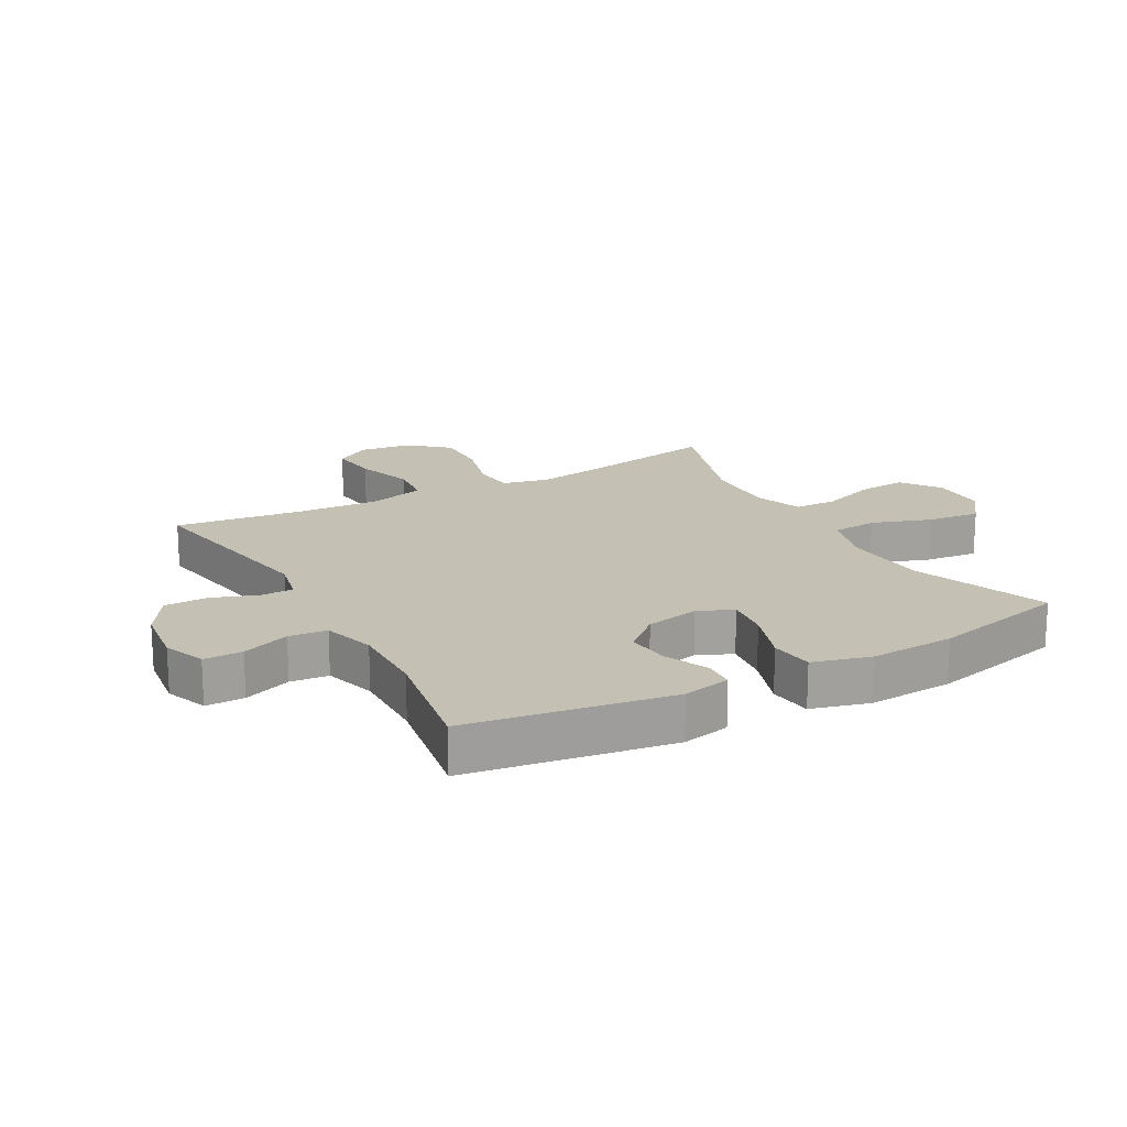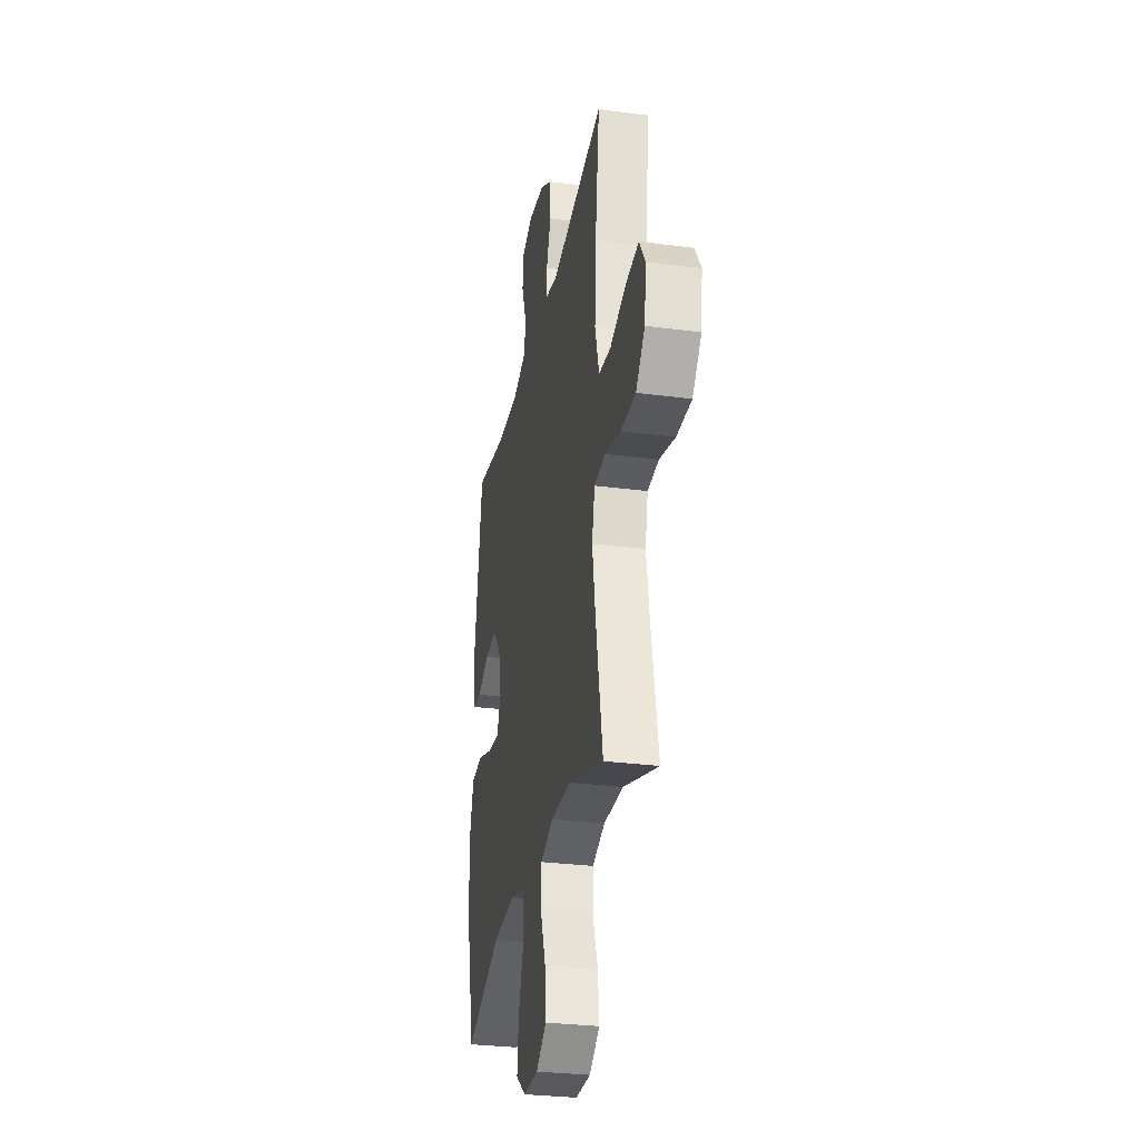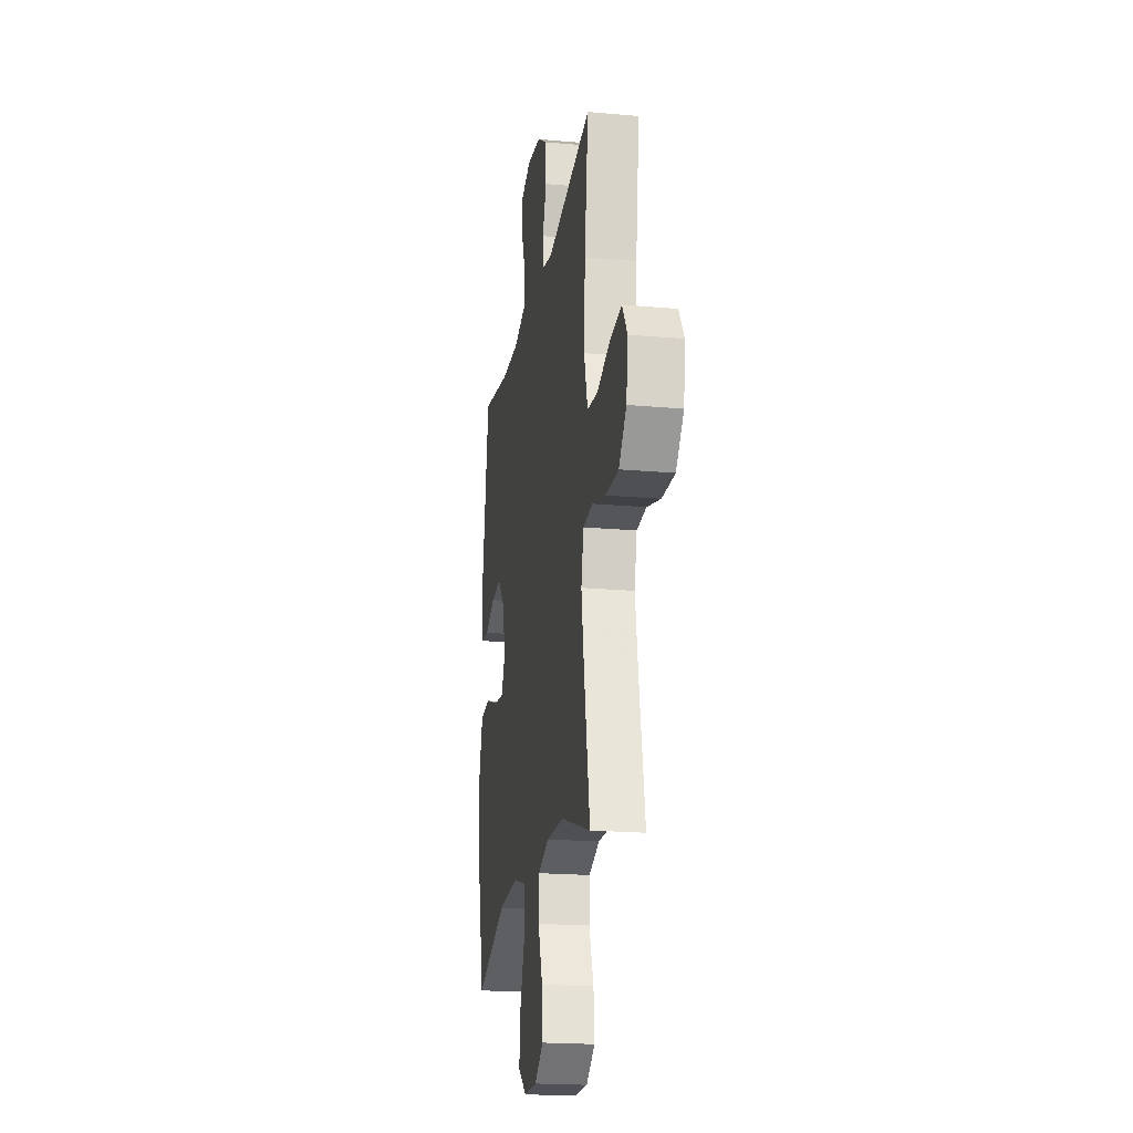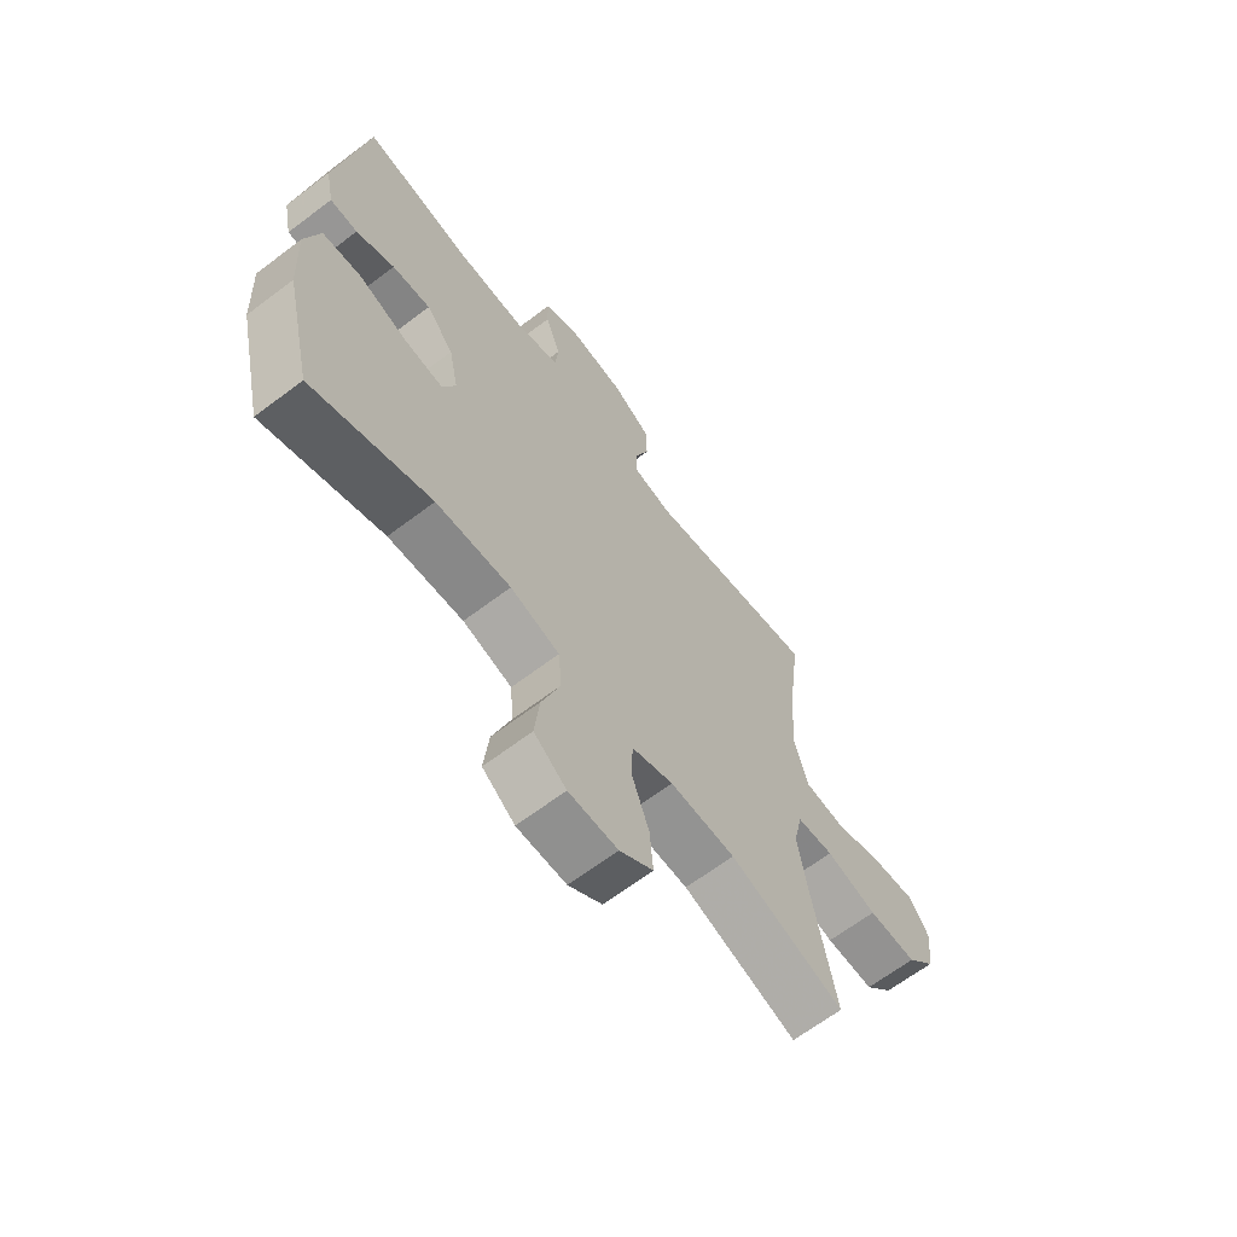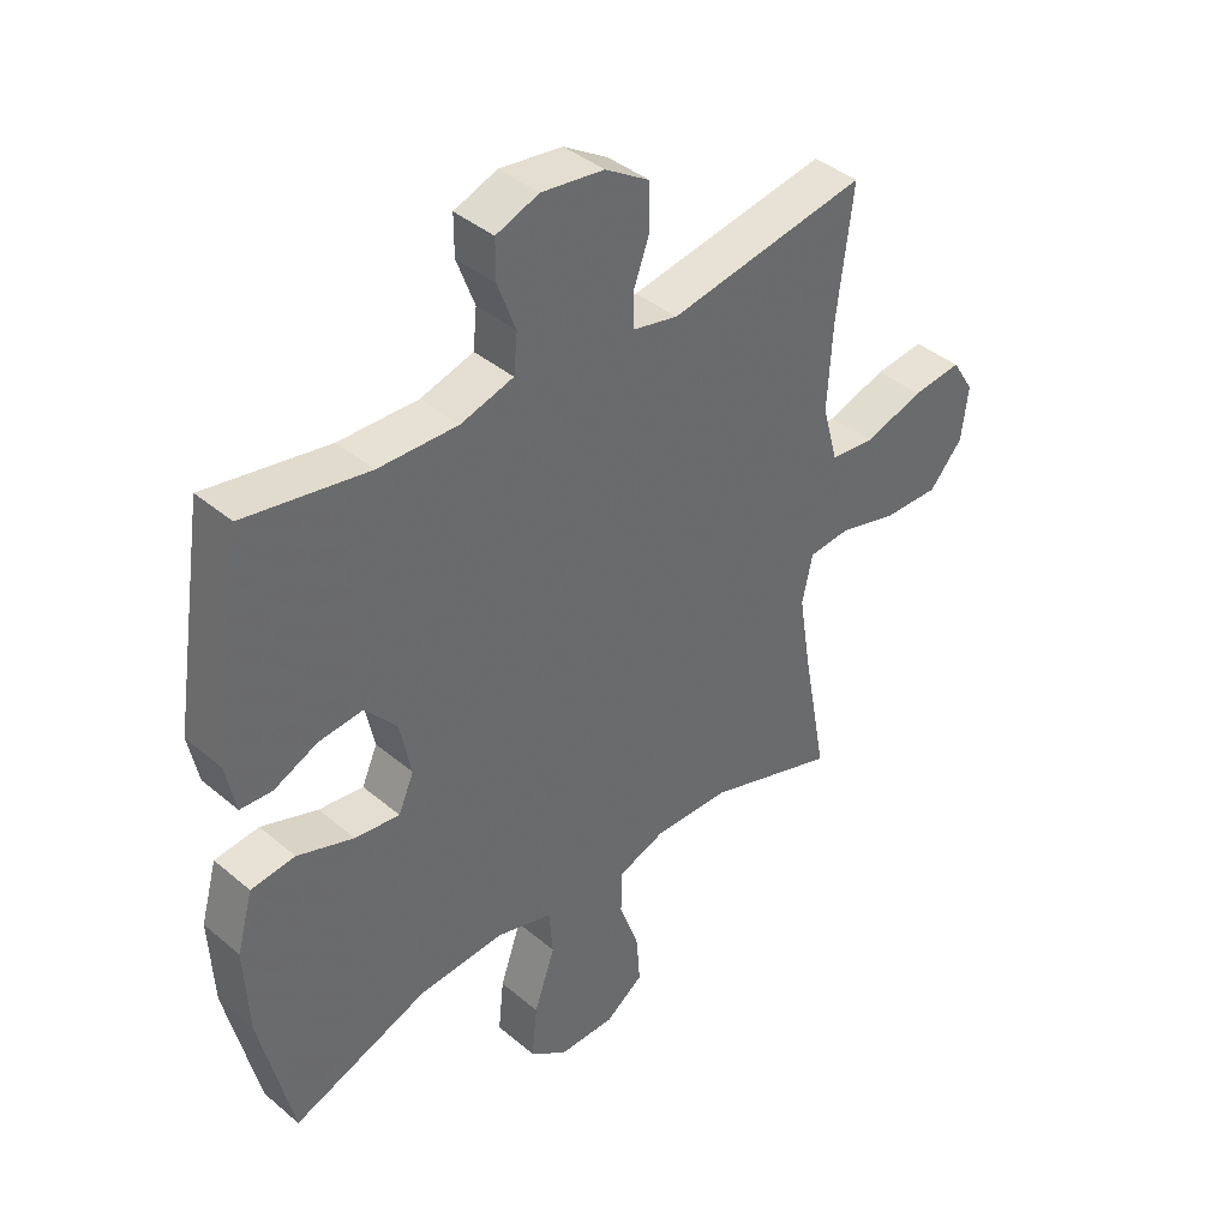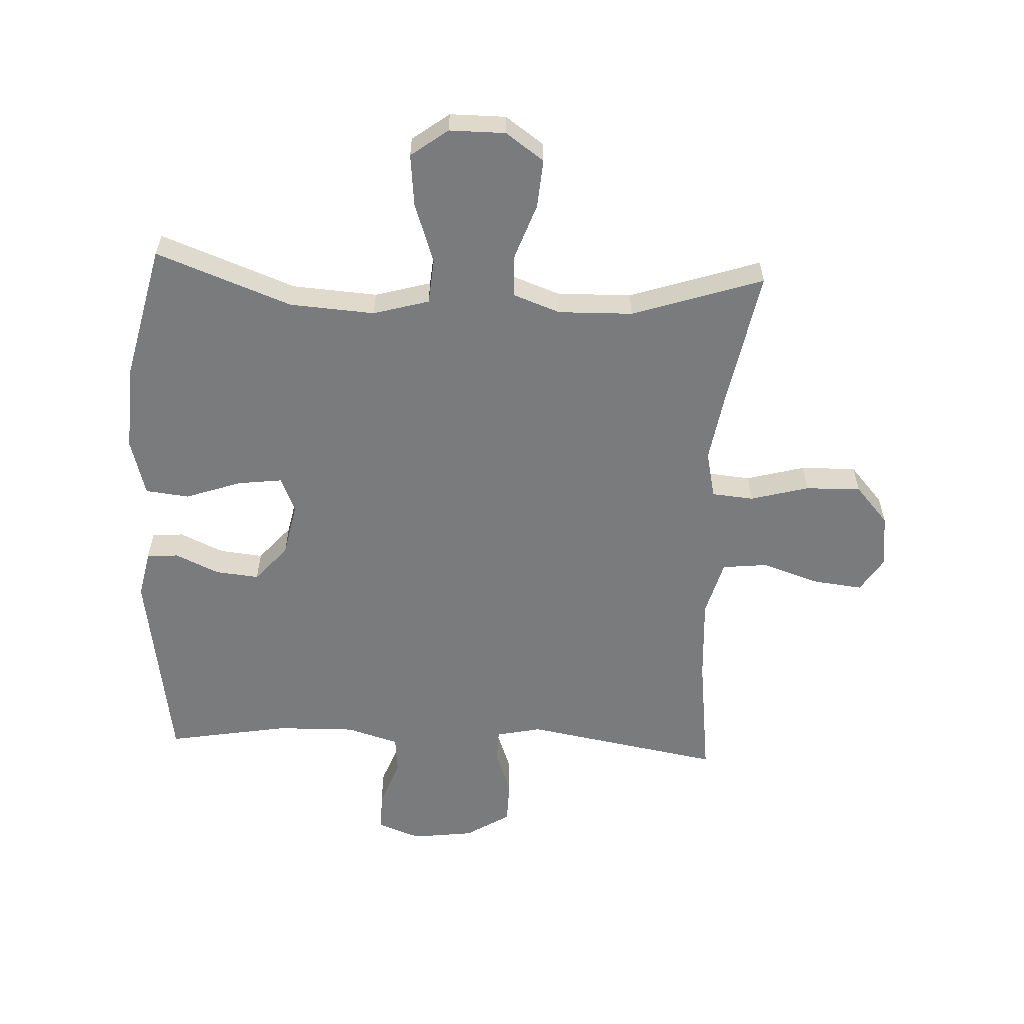
<metadata>
{"format":"obj","ext":"obj","renderer":"f3d","projection":"perspective","resolution":1024,"background":"white","views":[{"elev":18.3,"azim":60.9,"up":"+Y"},{"elev":-29.9,"azim":-100.9,"up":"+Z"},{"elev":-20.3,"azim":-99.3,"up":"+Z"},{"elev":-65.6,"azim":127.3,"up":"+Z"},{"elev":40.2,"azim":135.9,"up":"+Z"},{"elev":-58.3,"azim":177.2,"up":"+Y"}]}
</metadata>
<code>
v 0.5 0.07 0.5
v 0.552 0.07 0.169
v 0.536 0.07 0.091
v 0.485 0.07 0.088
v 0.414 0.07 0.12
v 0.343 0.07 0.127
v 0.292 0.07 0.068
v 0.274 0.07 -0.02
v 0.299 0.07 -0.077
v 0.371 0.07 -0.068
v 0.462 0.07 -0.036
v 0.533 0.07 -0.044
v 0.559 0.07 -0.137
v 0.552 0.07 -0.276
v 0.5 0.07 -0.5
v 0.28 0.07 -0.418
v 0.142 0.07 -0.409
v 0.051 0.07 -0.435
v 0.045 0.07 -0.509
v 0.079 0.07 -0.607
v 0.088 0.07 -0.692
v 0.028 0.07 -0.737
v -0.063 0.07 -0.737
v -0.125 0.07 -0.693
v -0.119 0.07 -0.614
v -0.087 0.07 -0.524
v -0.089 0.07 -0.454
v -0.166 0.07 -0.426
v -0.287 0.07 -0.429
v -0.5 0.07 -0.5
v -0.459 0.07 -0.281
v -0.44 0.07 -0.163
v -0.457 0.07 -0.086
v -0.525 0.07 -0.08
v -0.62 0.07 -0.106
v -0.71 0.07 -0.108
v -0.764 0.07 -0.047
v -0.775 0.07 0.04
v -0.739 0.07 0.097
v -0.659 0.07 0.088
v -0.564 0.07 0.057
v -0.491 0.07 0.065
v -0.466 0.07 0.157
v -0.474 0.07 0.294
v -0.5 0.07 0.5
v -0.179 0.07 0.444
v -0.106 0.07 0.46
v -0.105 0.07 0.514
v -0.132 0.07 0.587
v -0.131 0.07 0.658
v -0.059 0.07 0.703
v 0.042 0.07 0.716
v 0.111 0.07 0.69
v 0.111 0.07 0.627
v 0.082 0.07 0.549
v 0.088 0.07 0.487
v 0.173 0.07 0.462
v 0.301 0.07 0.465
v 0.5 0 0.5
v 0.552 0 0.169
v 0.536 0 0.091
v 0.485 0 0.088
v 0.414 0 0.12
v 0.343 0 0.127
v 0.292 0 0.068
v 0.274 0 -0.02
v 0.299 0 -0.077
v 0.371 0 -0.068
v 0.462 0 -0.036
v 0.533 0 -0.044
v 0.559 0 -0.137
v 0.552 0 -0.276
v 0.5 0 -0.5
v 0.28 0 -0.418
v 0.142 0 -0.409
v 0.051 0 -0.435
v 0.045 0 -0.509
v 0.079 0 -0.607
v 0.088 0 -0.692
v 0.028 0 -0.737
v -0.063 0 -0.737
v -0.125 0 -0.693
v -0.119 0 -0.614
v -0.087 0 -0.524
v -0.089 0 -0.454
v -0.166 0 -0.426
v -0.287 0 -0.429
v -0.5 0 -0.5
v -0.459 0 -0.281
v -0.44 0 -0.163
v -0.457 0 -0.086
v -0.525 0 -0.08
v -0.62 0 -0.106
v -0.71 0 -0.108
v -0.764 0 -0.047
v -0.775 0 0.04
v -0.739 0 0.097
v -0.659 0 0.088
v -0.564 0 0.057
v -0.491 0 0.065
v -0.466 0 0.157
v -0.474 0 0.294
v -0.5 0 0.5
v -0.179 0 0.444
v -0.106 0 0.46
v -0.105 0 0.514
v -0.132 0 0.587
v -0.131 0 0.658
v -0.059 0 0.703
v 0.042 0 0.716
v 0.111 0 0.69
v 0.111 0 0.627
v 0.082 0 0.549
v 0.088 0 0.487
v 0.173 0 0.462
v 0.301 0 0.465
f 53 54 55
f 52 53 55
f 51 52 55
f 50 51 55
f 49 50 55
f 48 49 55
f 47 48 55 56
f 46 47 56 57
f 44 45 46
f 46 57 58
f 44 46 58
f 43 44 58
f 39 40 41
f 38 39 41
f 37 38 41
f 36 37 41
f 35 36 41
f 34 35 41
f 33 34 41 42
f 29 30 31
f 28 29 31 32
f 27 28 32 33
f 24 25 26
f 23 24 26
f 22 23 26
f 21 22 26
f 20 21 26
f 19 20 26
f 18 19 26 27
f 42 43 58
f 33 42 58
f 27 33 58
f 18 27 58
f 17 18 58
f 14 15 16
f 13 14 16
f 12 13 16
f 11 12 16
f 10 11 16
f 3 4 5
f 2 3 5
f 1 2 5
f 58 1 5
f 58 5 6
f 9 10 16 17
f 8 9 17
f 7 8 17 58
f 6 7 58
f 113 112 111
f 113 111 110
f 113 110 109
f 113 109 108
f 113 108 107
f 113 107 106
f 114 113 106 105
f 115 114 105 104
f 104 103 102
f 116 115 104
f 116 104 102
f 116 102 101
f 99 98 97
f 99 97 96
f 99 96 95
f 99 95 94
f 99 94 93
f 99 93 92
f 100 99 92 91
f 89 88 87
f 90 89 87 86
f 91 90 86 85
f 84 83 82
f 84 82 81
f 84 81 80
f 84 80 79
f 84 79 78
f 84 78 77
f 85 84 77 76
f 116 101 100
f 116 100 91
f 116 91 85
f 116 85 76
f 116 76 75
f 74 73 72
f 74 72 71
f 74 71 70
f 74 70 69
f 74 69 68
f 63 62 61
f 63 61 60
f 63 60 59
f 63 59 116
f 64 63 116
f 75 74 68 67
f 75 67 66
f 116 75 66 65
f 116 65 64
f 1 59 60 2
f 2 60 61 3
f 3 61 62 4
f 4 62 63 5
f 5 63 64 6
f 6 64 65 7
f 7 65 66 8
f 8 66 67 9
f 9 67 68 10
f 10 68 69 11
f 11 69 70 12
f 12 70 71 13
f 13 71 72 14
f 14 72 73 15
f 15 73 74 16
f 16 74 75 17
f 17 75 76 18
f 18 76 77 19
f 19 77 78 20
f 20 78 79 21
f 21 79 80 22
f 22 80 81 23
f 23 81 82 24
f 24 82 83 25
f 25 83 84 26
f 26 84 85 27
f 27 85 86 28
f 28 86 87 29
f 29 87 88 30
f 30 88 89 31
f 31 89 90 32
f 32 90 91 33
f 33 91 92 34
f 34 92 93 35
f 35 93 94 36
f 36 94 95 37
f 37 95 96 38
f 38 96 97 39
f 39 97 98 40
f 40 98 99 41
f 41 99 100 42
f 42 100 101 43
f 43 101 102 44
f 44 102 103 45
f 45 103 104 46
f 46 104 105 47
f 47 105 106 48
f 48 106 107 49
f 49 107 108 50
f 50 108 109 51
f 51 109 110 52
f 52 110 111 53
f 53 111 112 54
f 54 112 113 55
f 55 113 114 56
f 56 114 115 57
f 57 115 116 58
f 58 116 59 1

</code>
